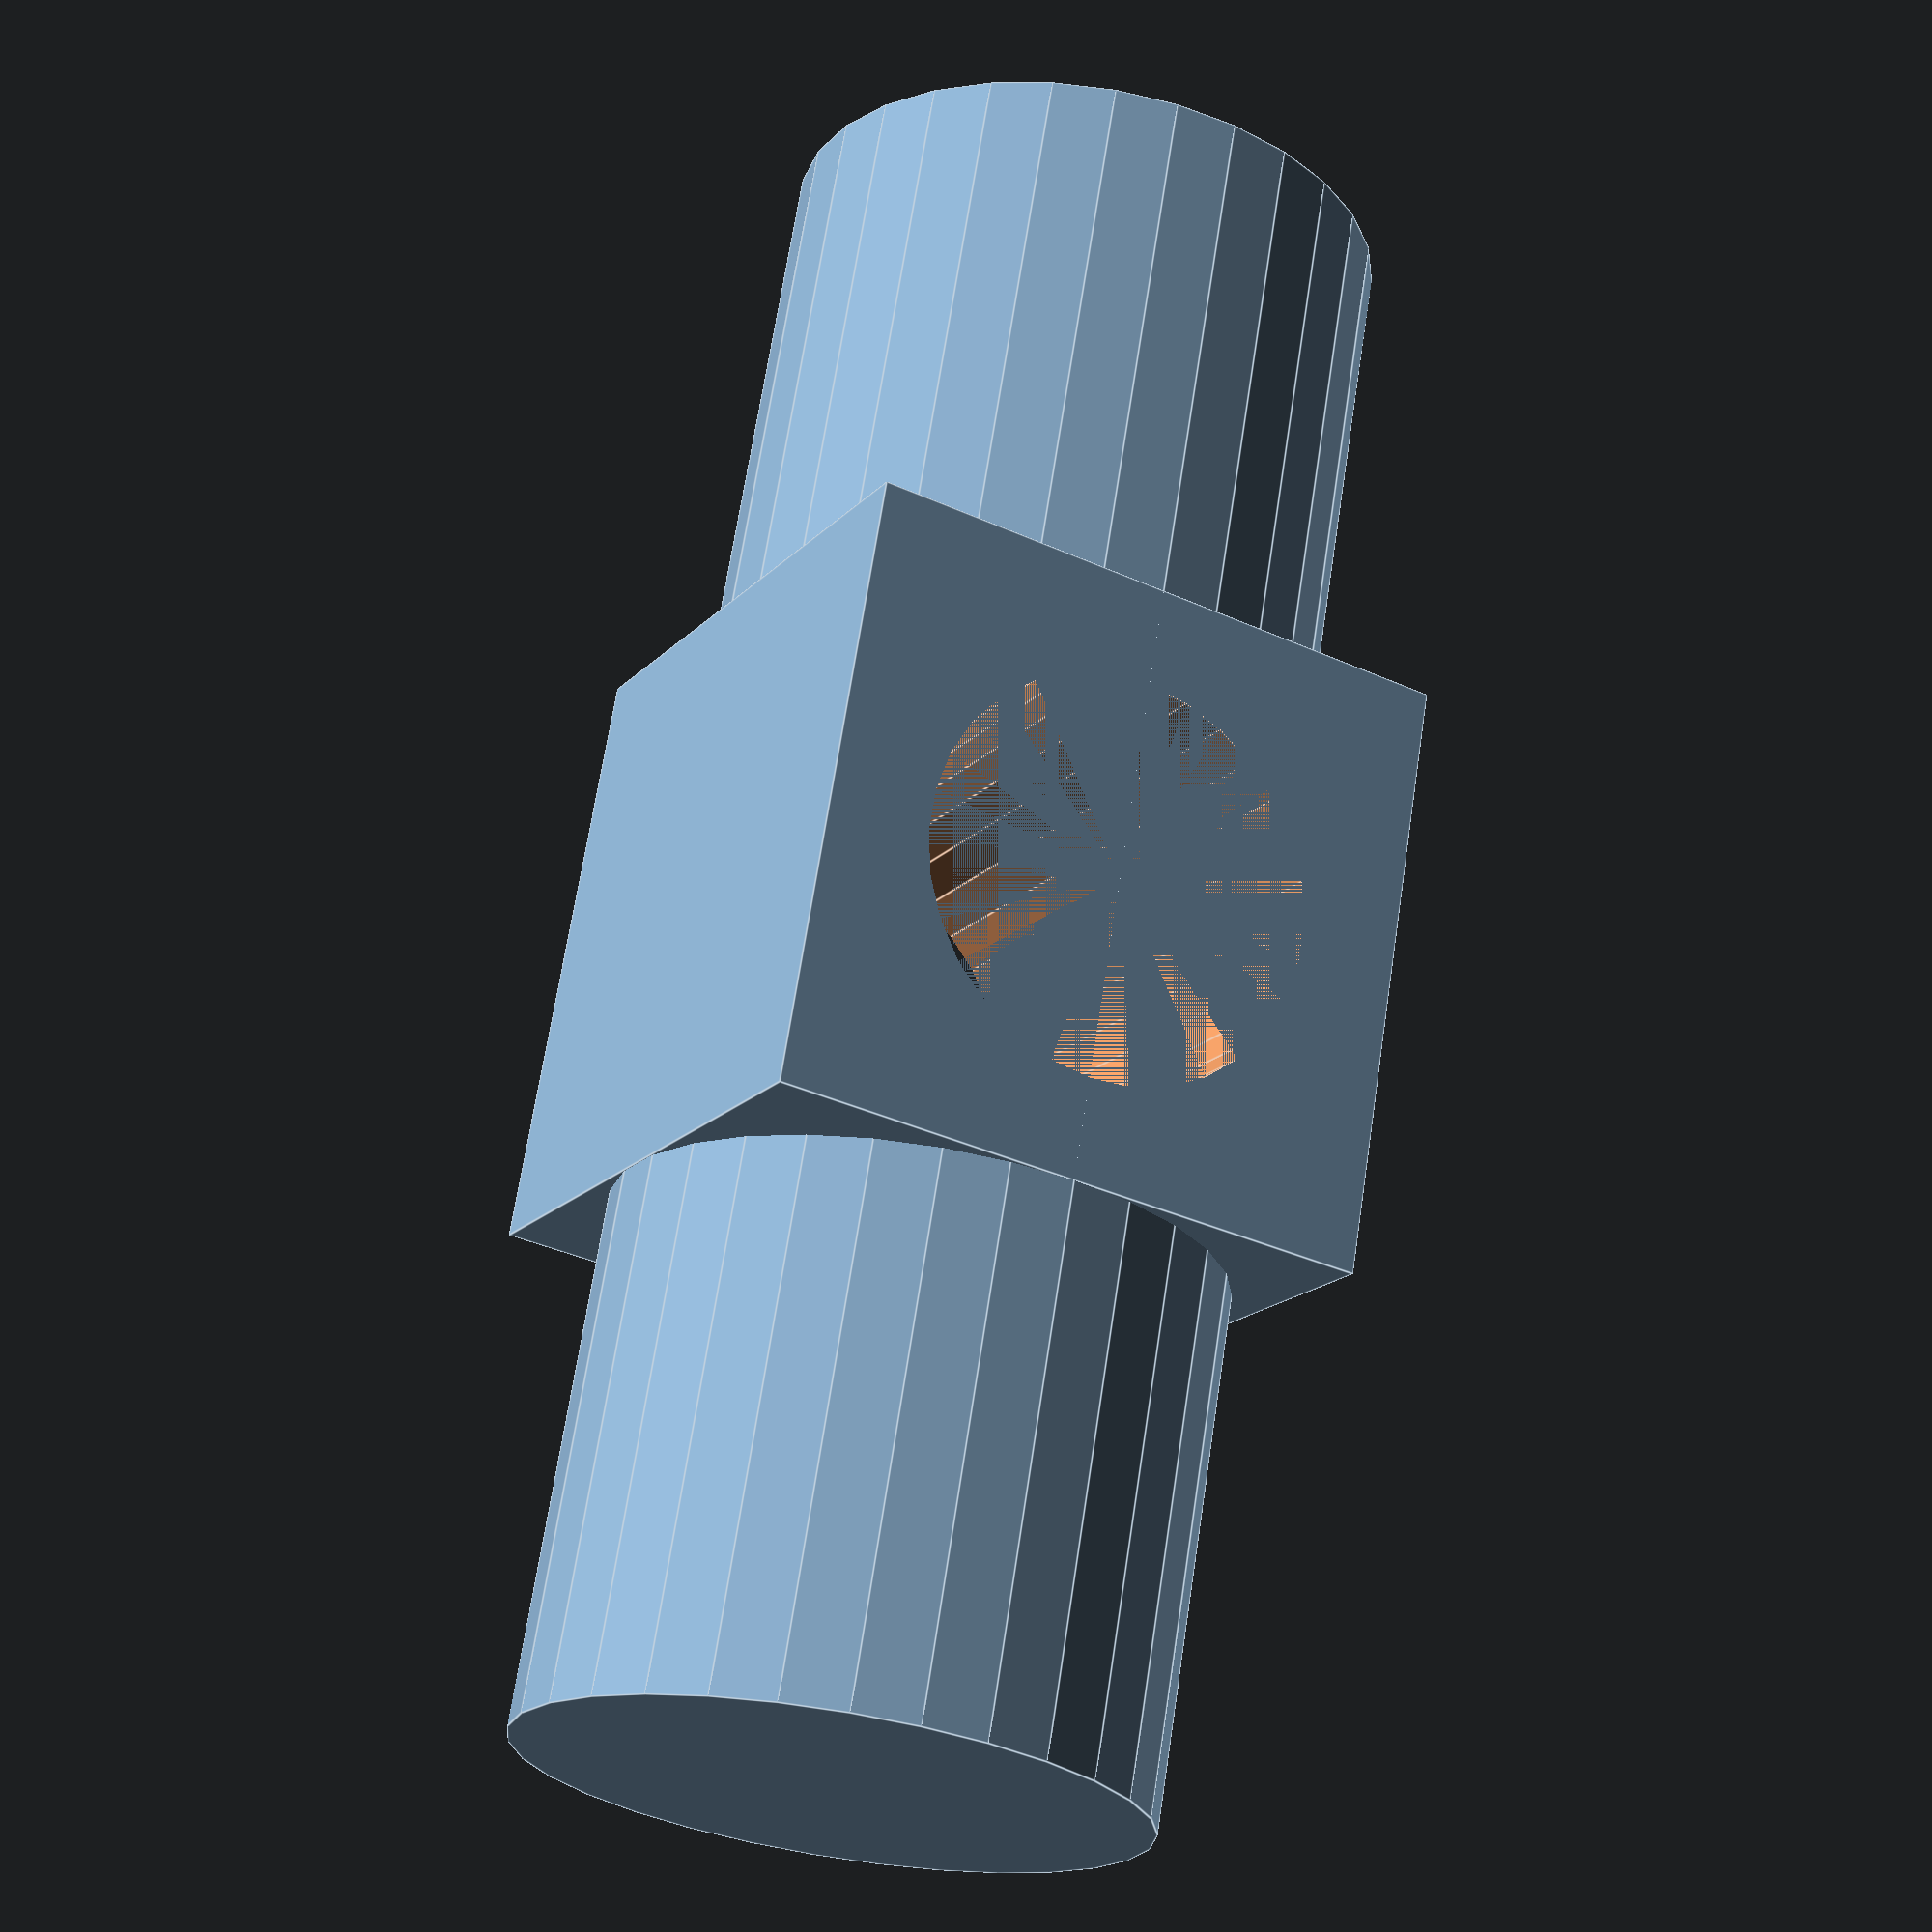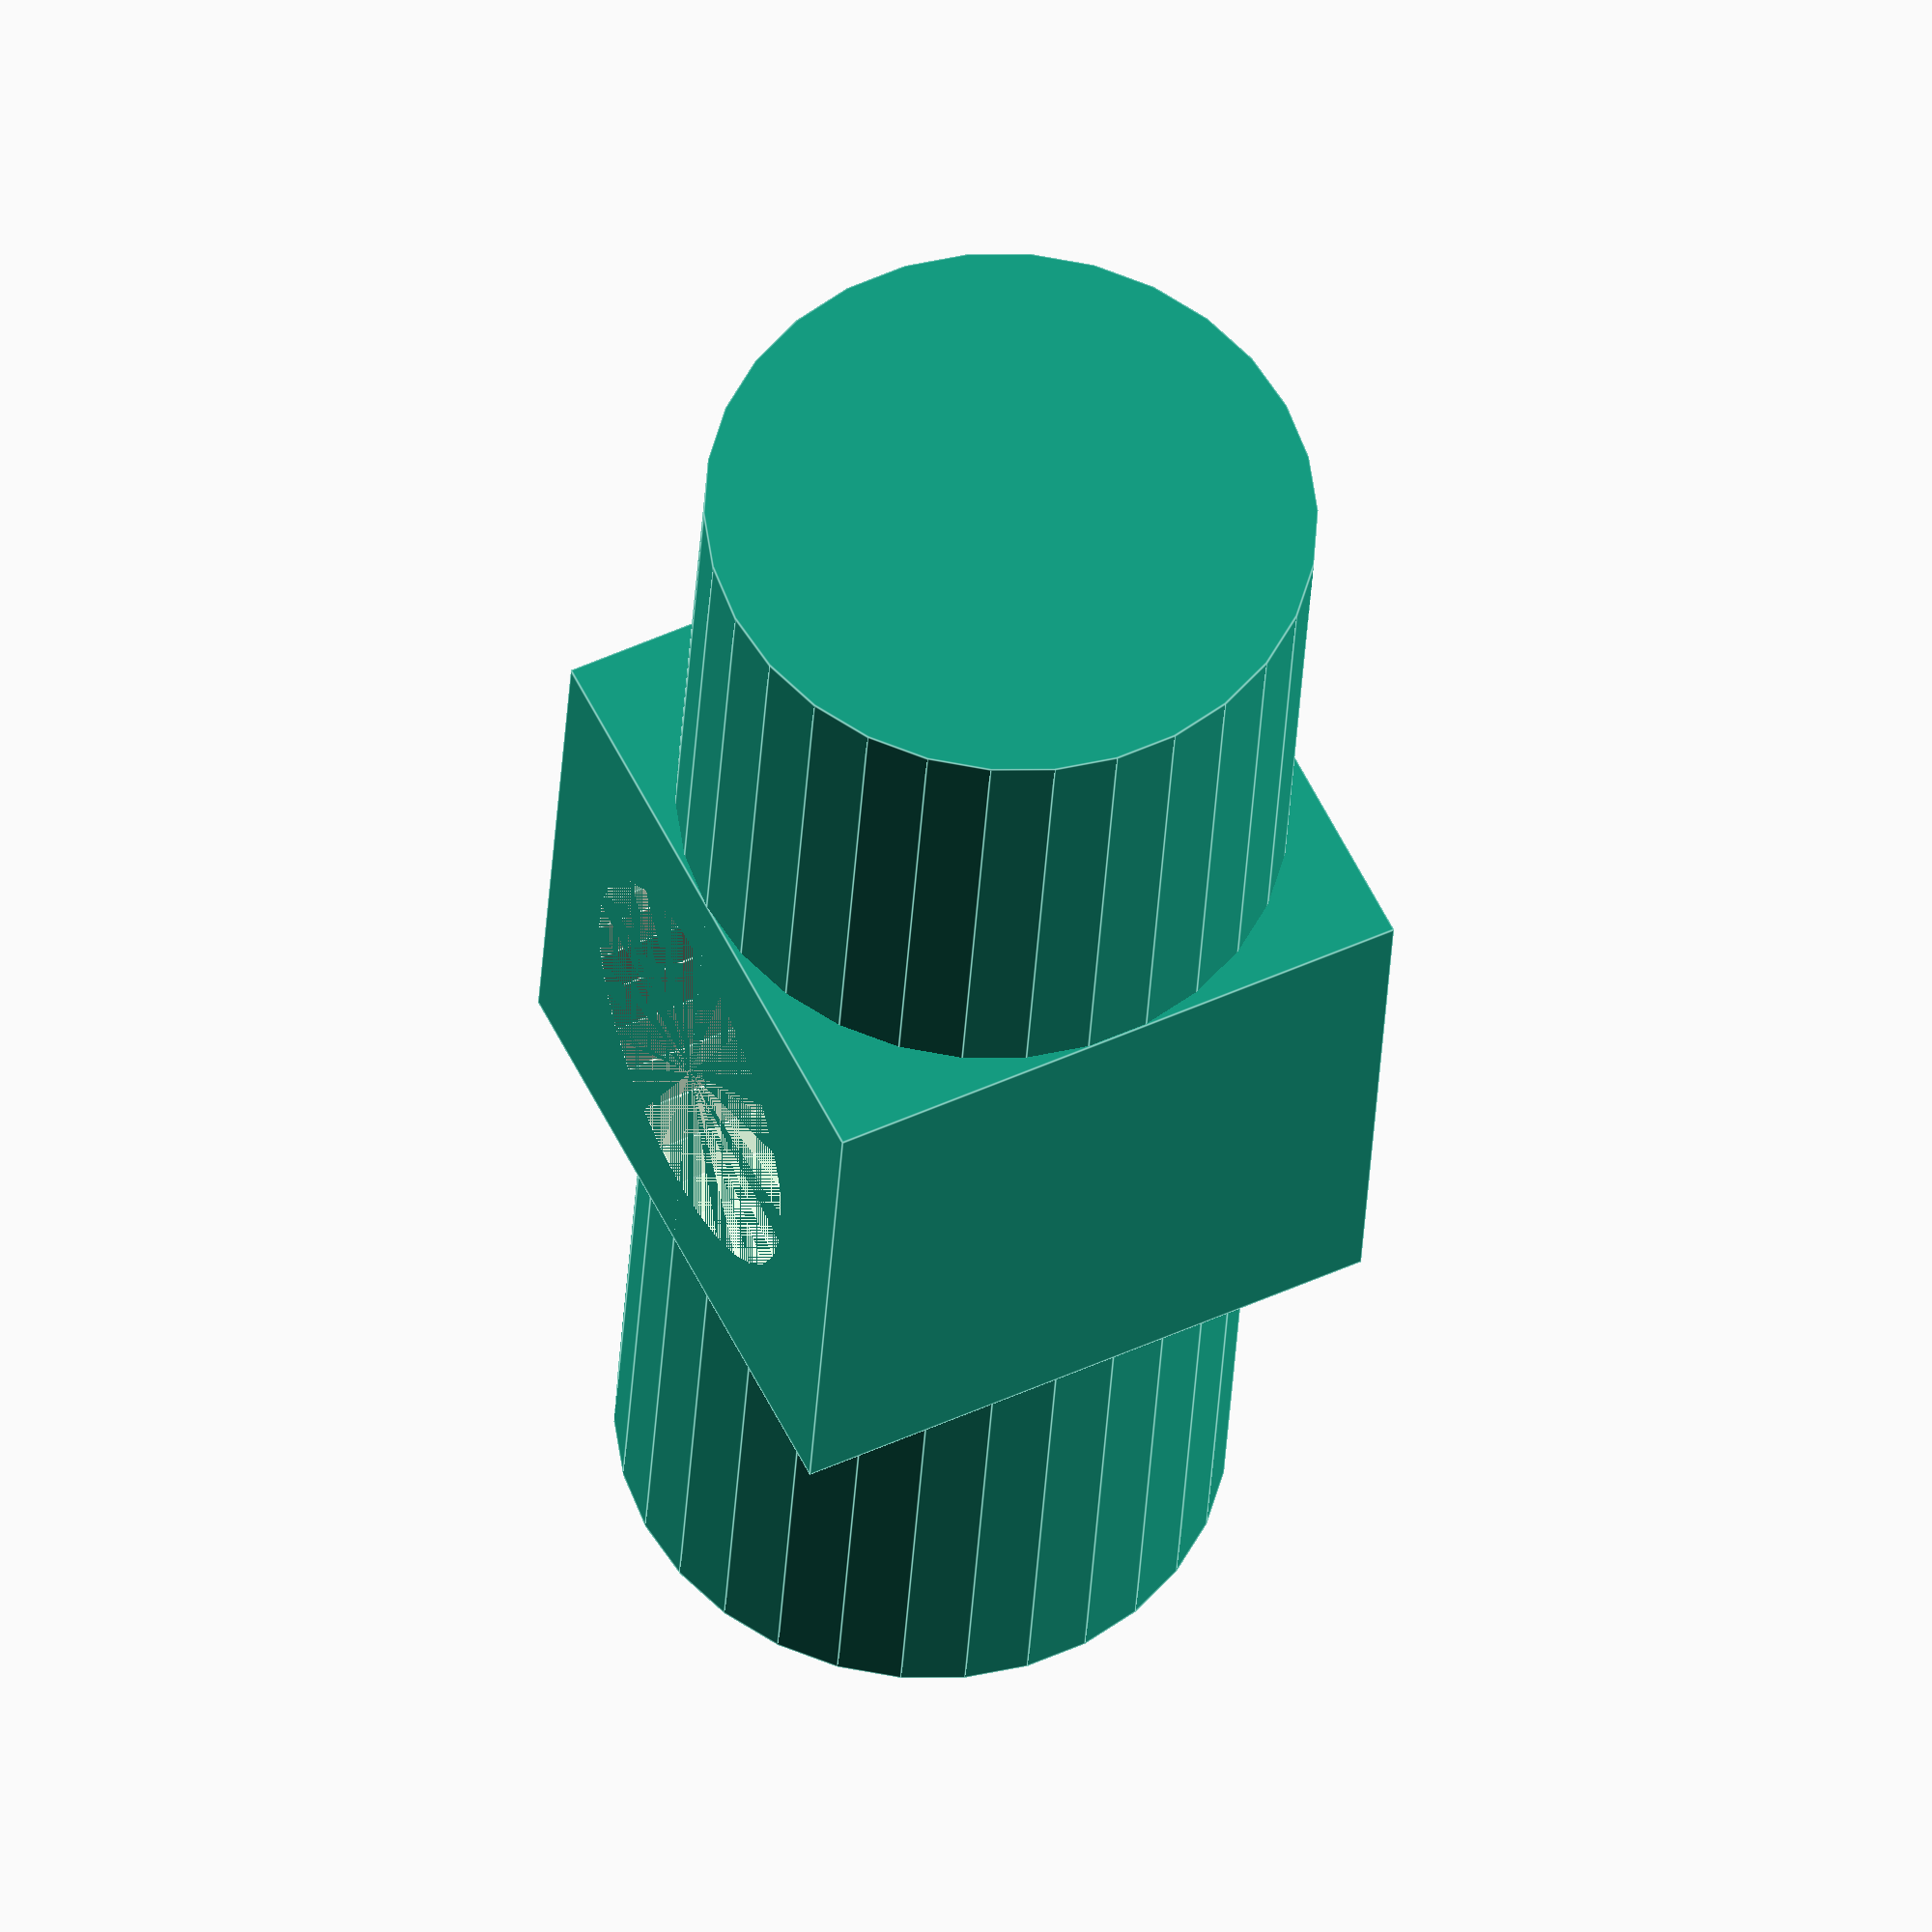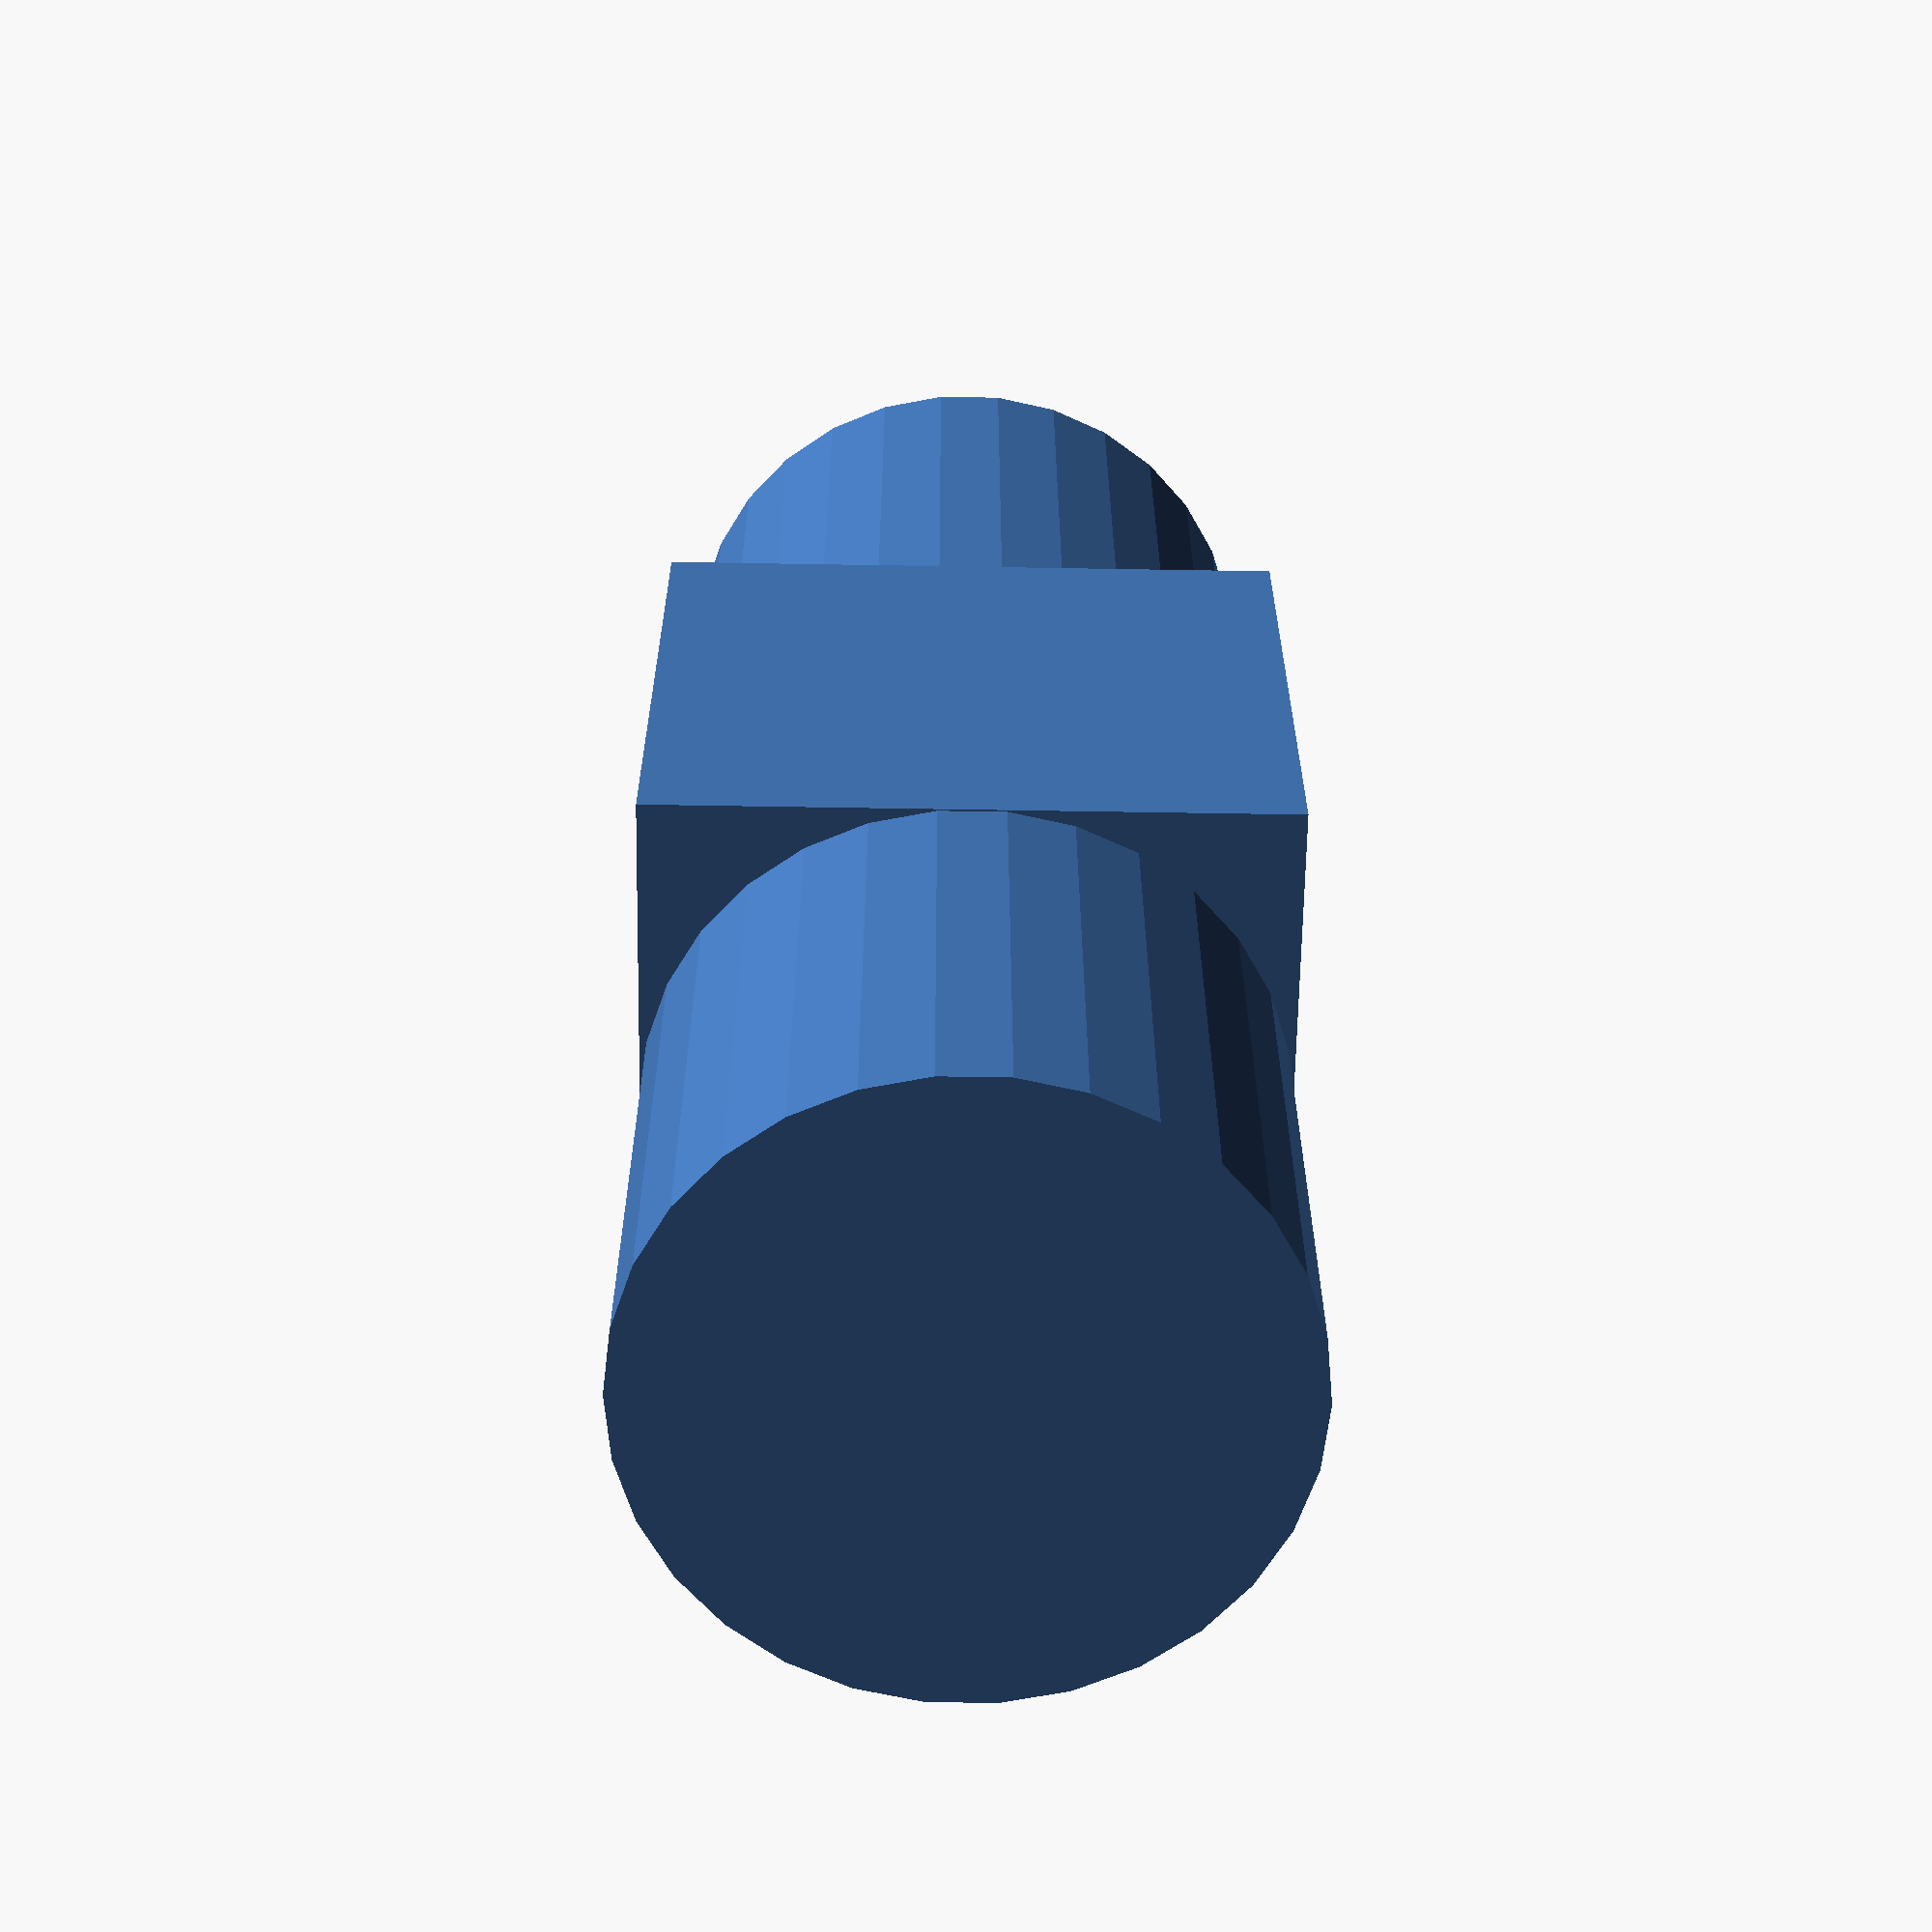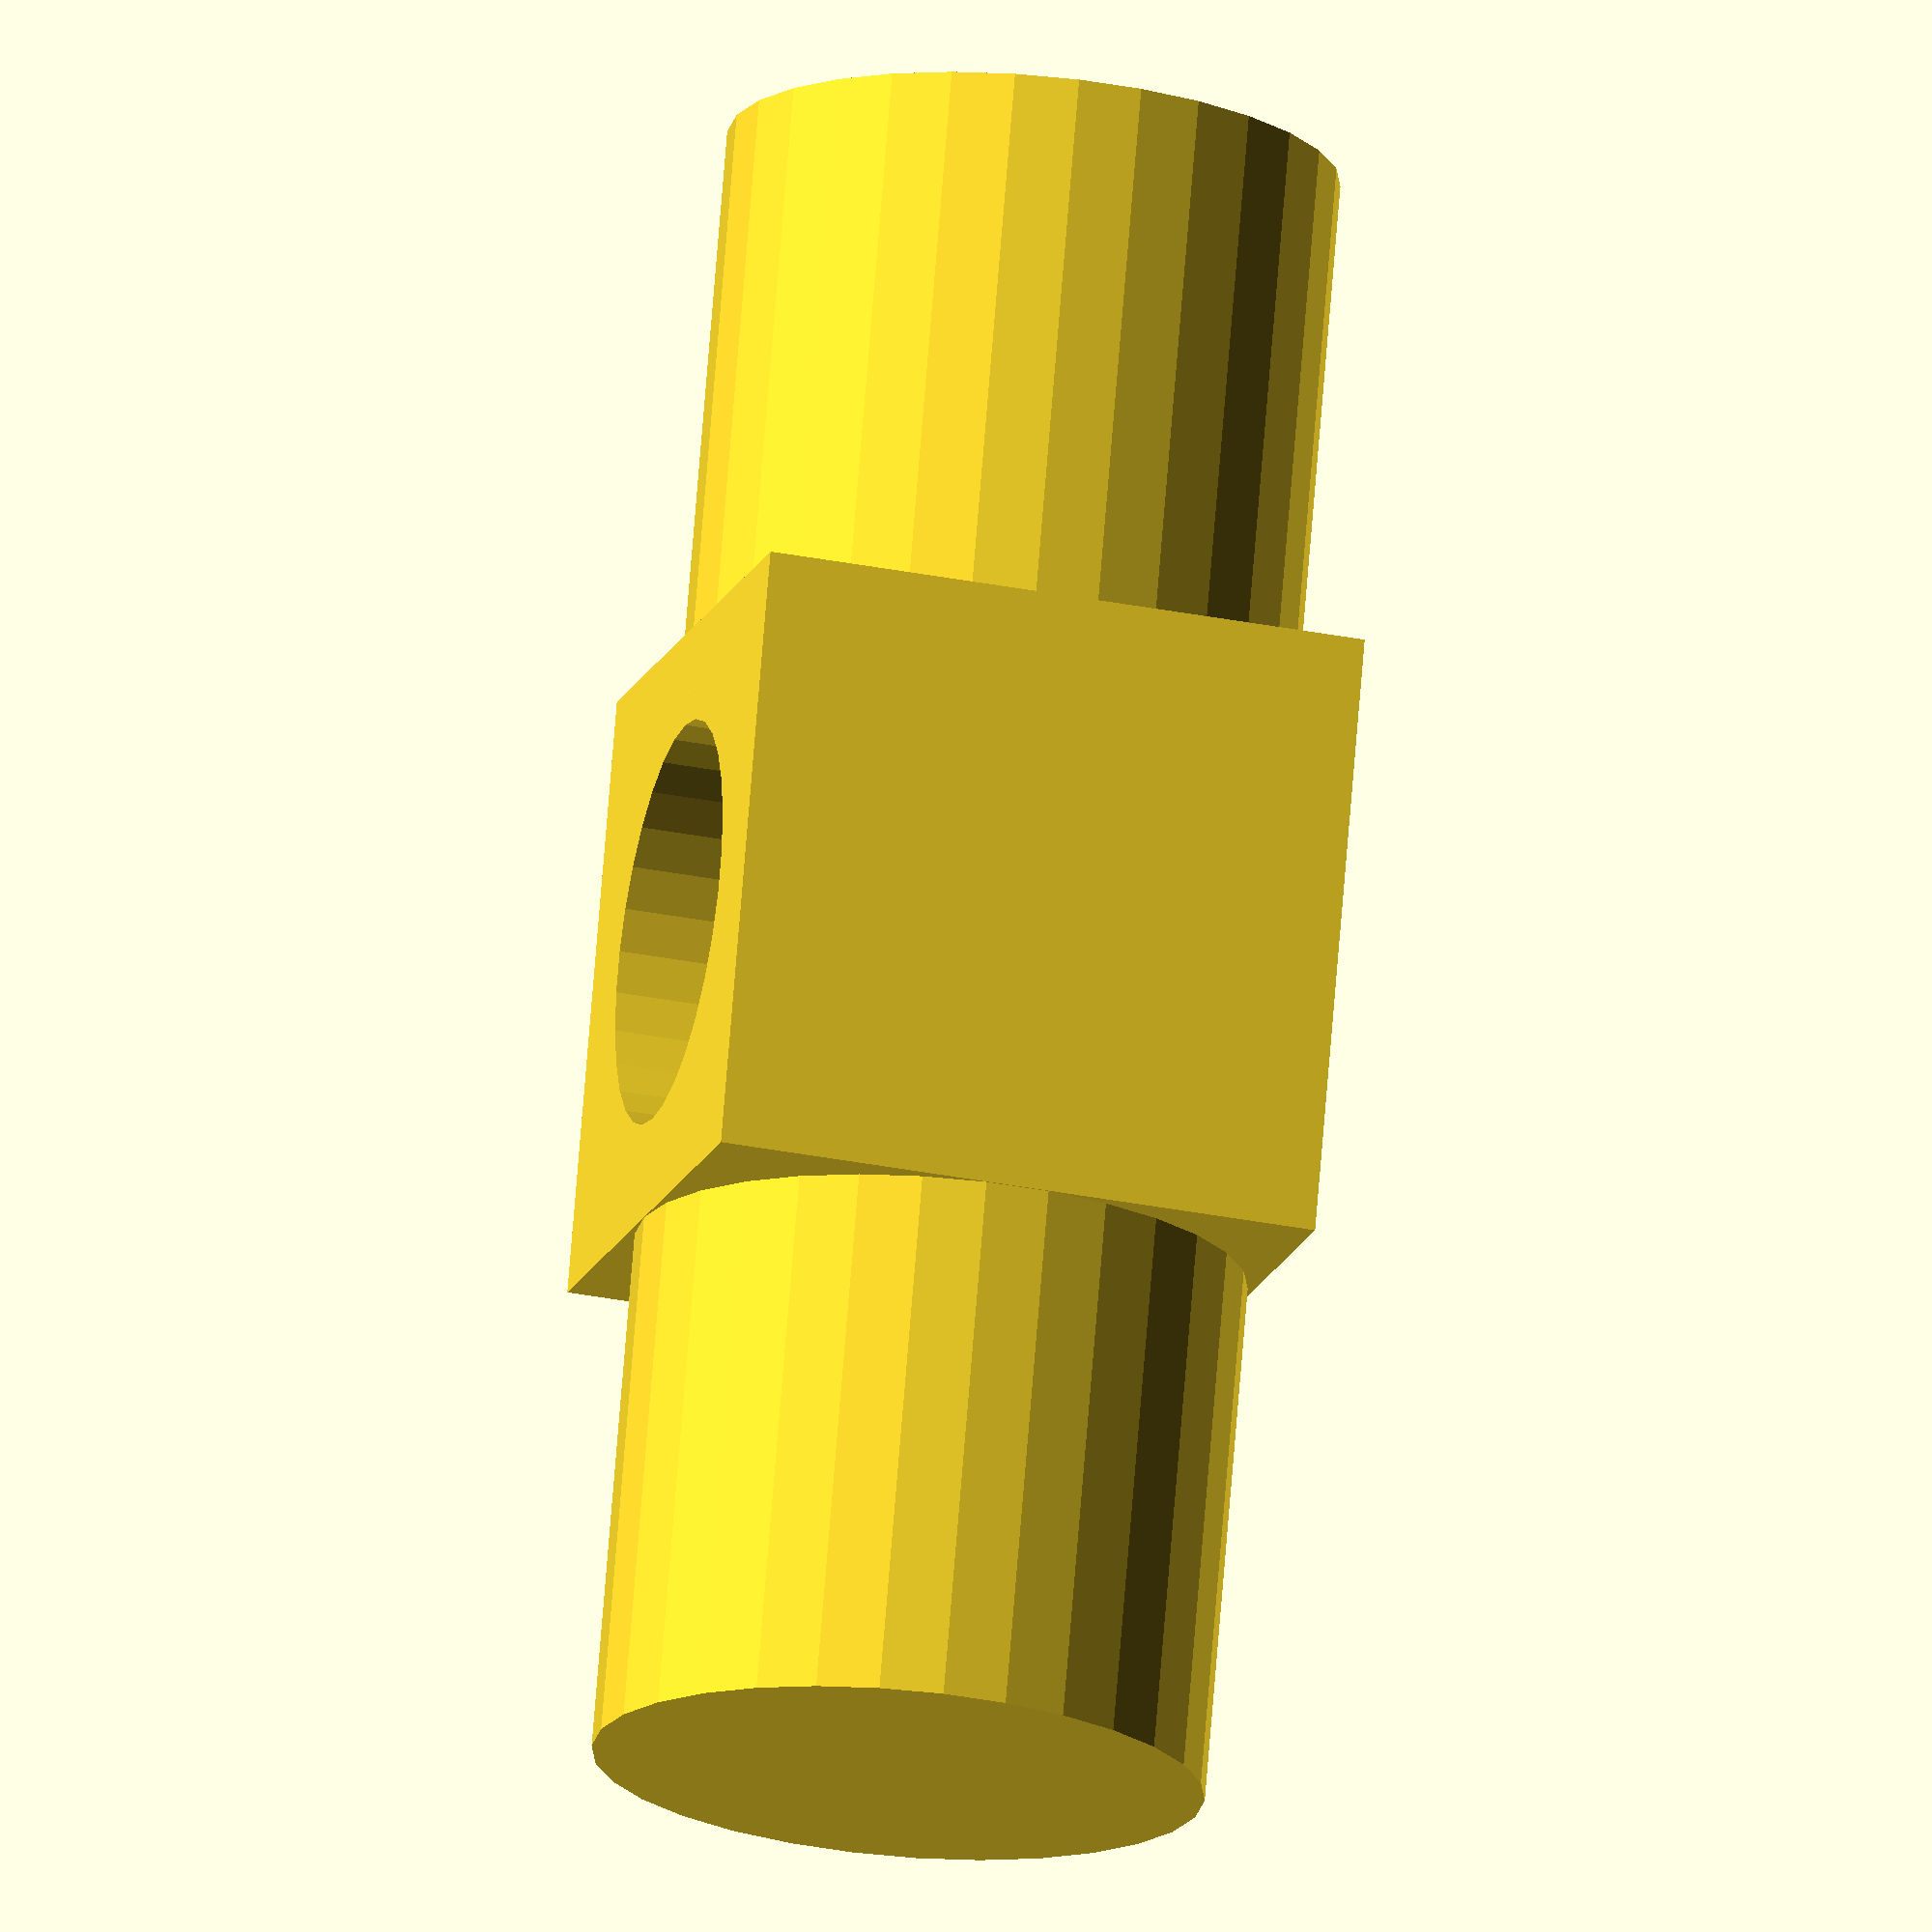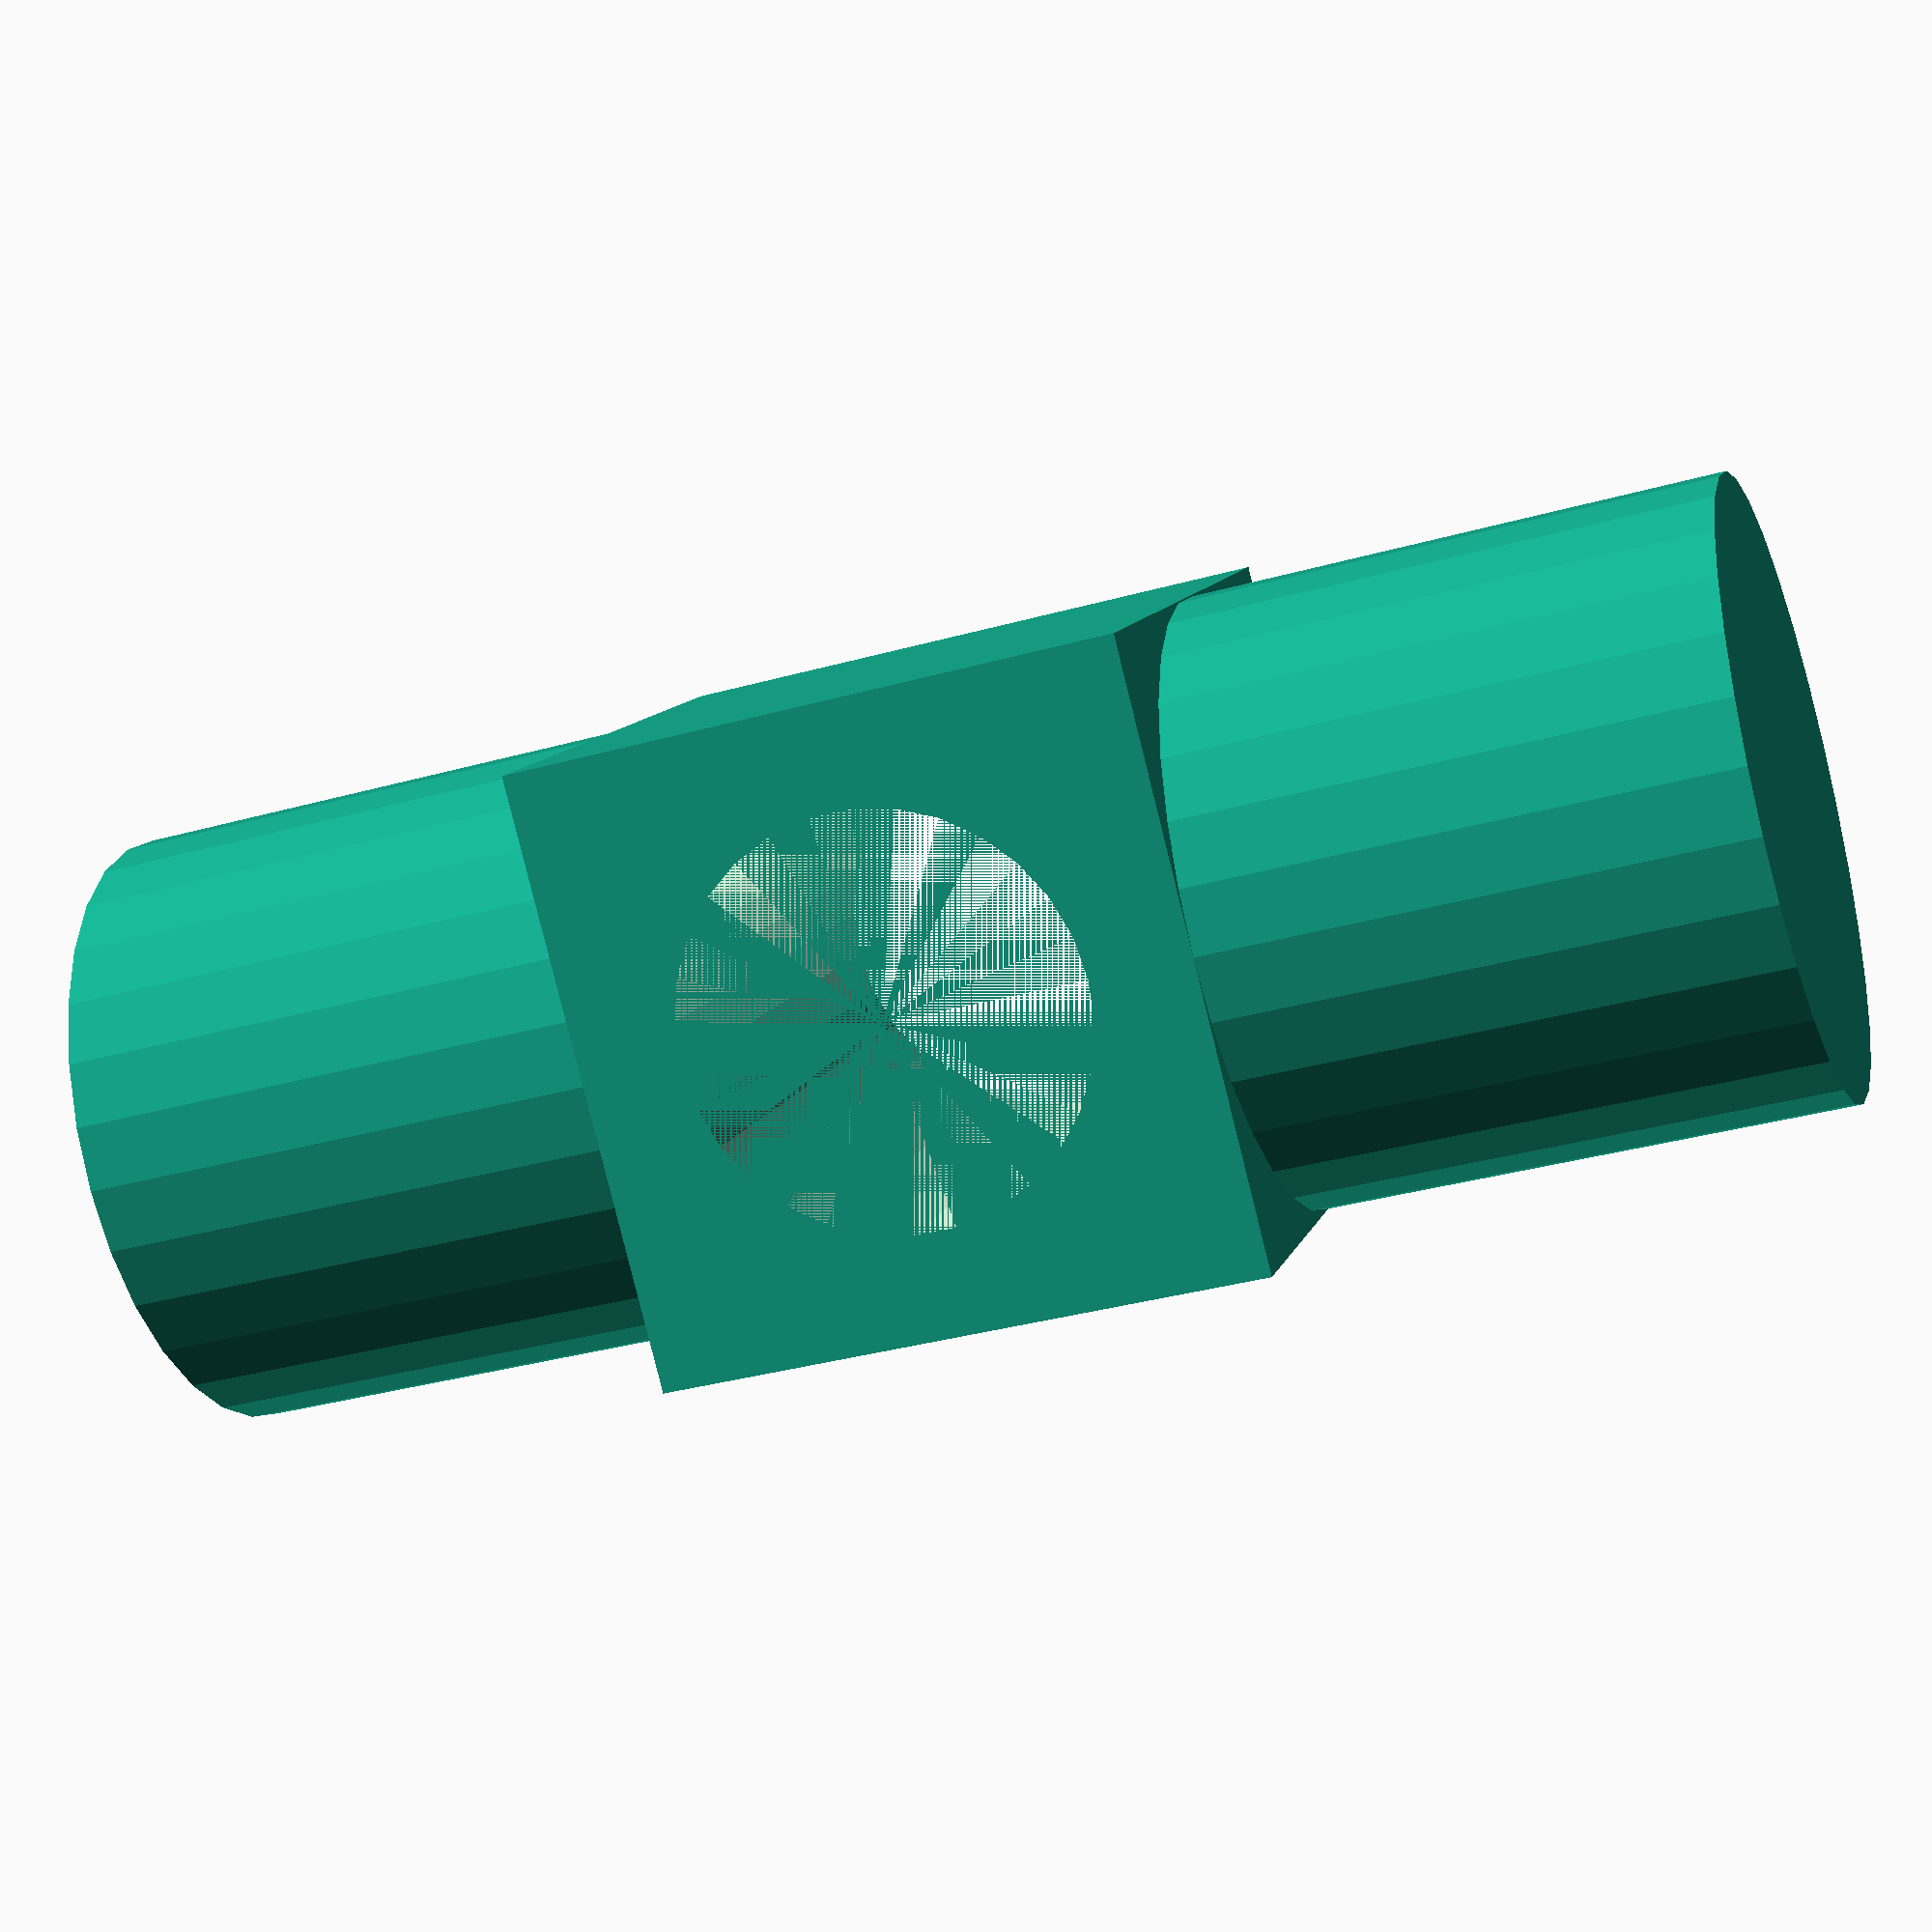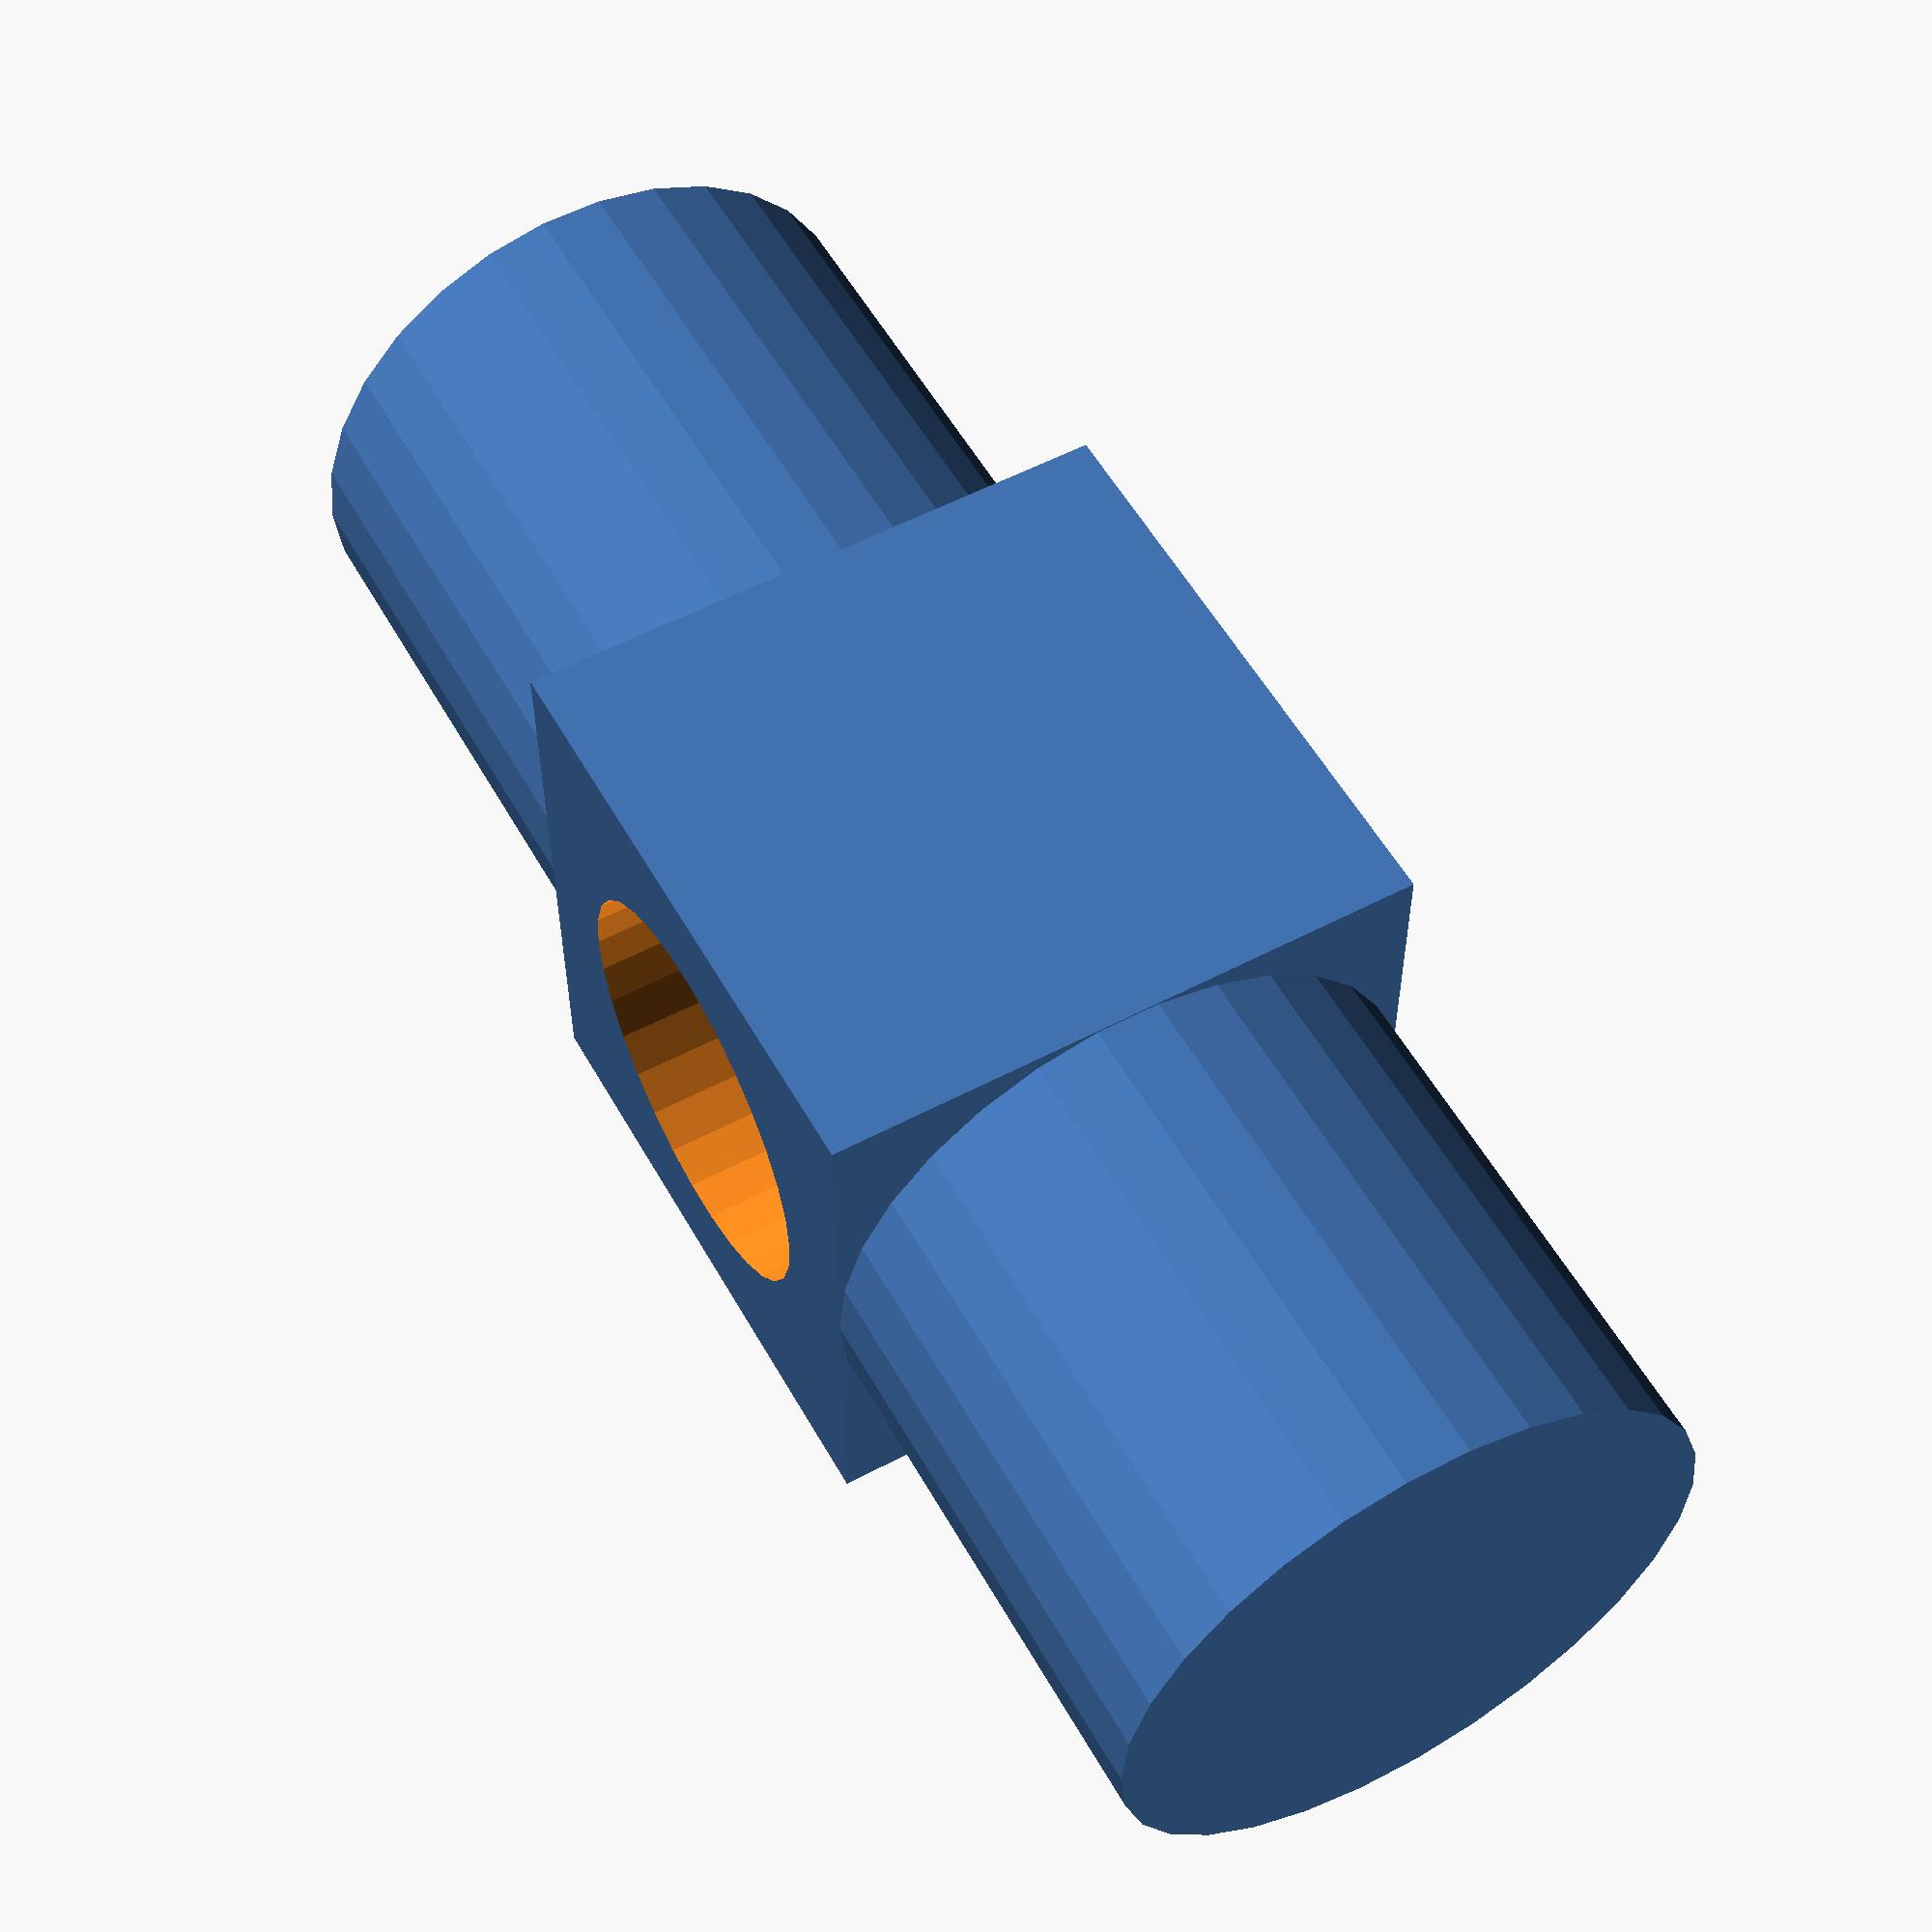
<openscad>
taille_du_cube = 30; // [10:petit,20:Moyen,30:grand]

diametre_du_trou = 20; 


// Quel est la profondeur du trou central ?
profondeur_du_trou = 50; // [0,1,5,50]

montrer_roues = "oui"; // [oui,non]

// Quel est l'epaisseur d'une roue?
epaisseur_roues = 26; // [1:40]

// ignore this variable!
// foo=1;

// don't turn functions into params!
function BEZ03(u) = pow((1-u), 3);

// ignore variable values
bing = 3+4;
baz = 3 / hole_depth;
//ign
hole_radius = diametre_du_trou/2;


difference() {
  union() {
    translate([0, 0, taille_du_cube/2]) cube([taille_du_cube,taille_du_cube,taille_du_cube], center=true);
    if (montrer_roues == "oui") {
      translate([0, 0,  taille_du_cube/2]) rotate([0, 90, 0]) {
        cylinder(r= taille_du_cube/2, h=taille_du_cube+(epaisseur_roues*2), center=true);
      }
    }
  }
  translate([0, 0, taille_du_cube-profondeur_du_trou]) cylinder(r=hole_radius, h=profondeur_du_trou);
}
        

</openscad>
<views>
elev=17.9 azim=99.8 roll=331.7 proj=p view=edges
elev=308.9 azim=276.9 roll=63.6 proj=o view=edges
elev=58.6 azim=264.4 roll=89.0 proj=p view=wireframe
elev=213.1 azim=72.1 roll=285.2 proj=o view=wireframe
elev=349.5 azim=165.5 roll=14.8 proj=p view=solid
elev=124.4 azim=0.2 roll=299.0 proj=p view=solid
</views>
